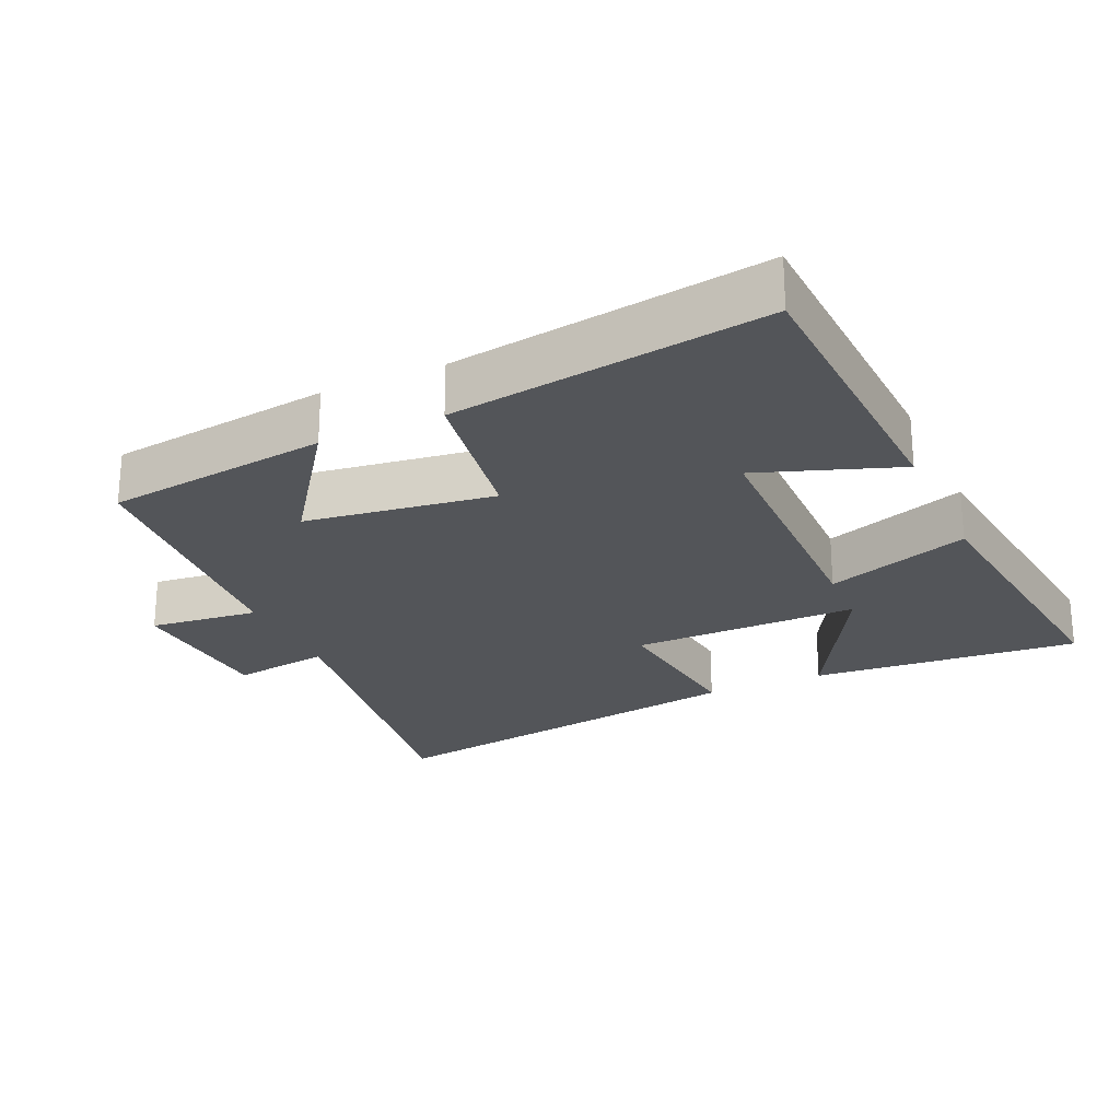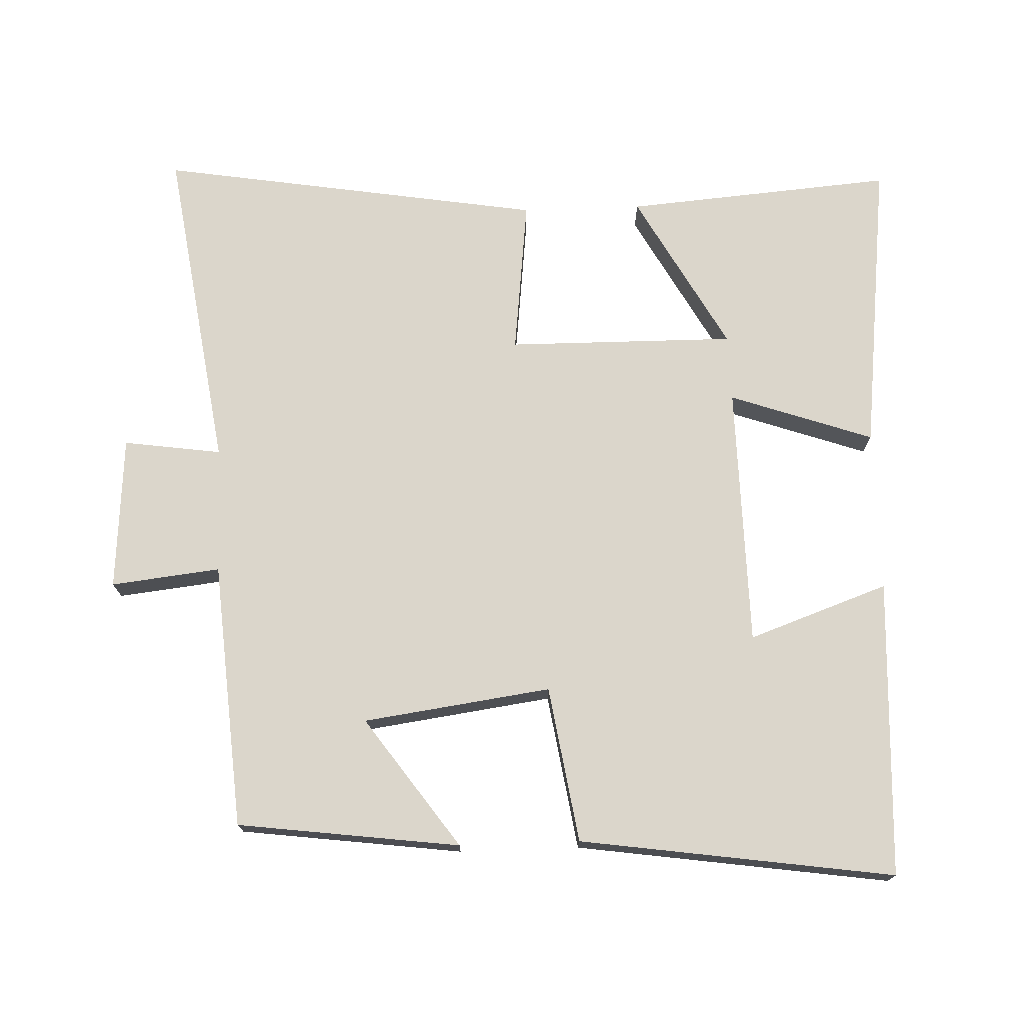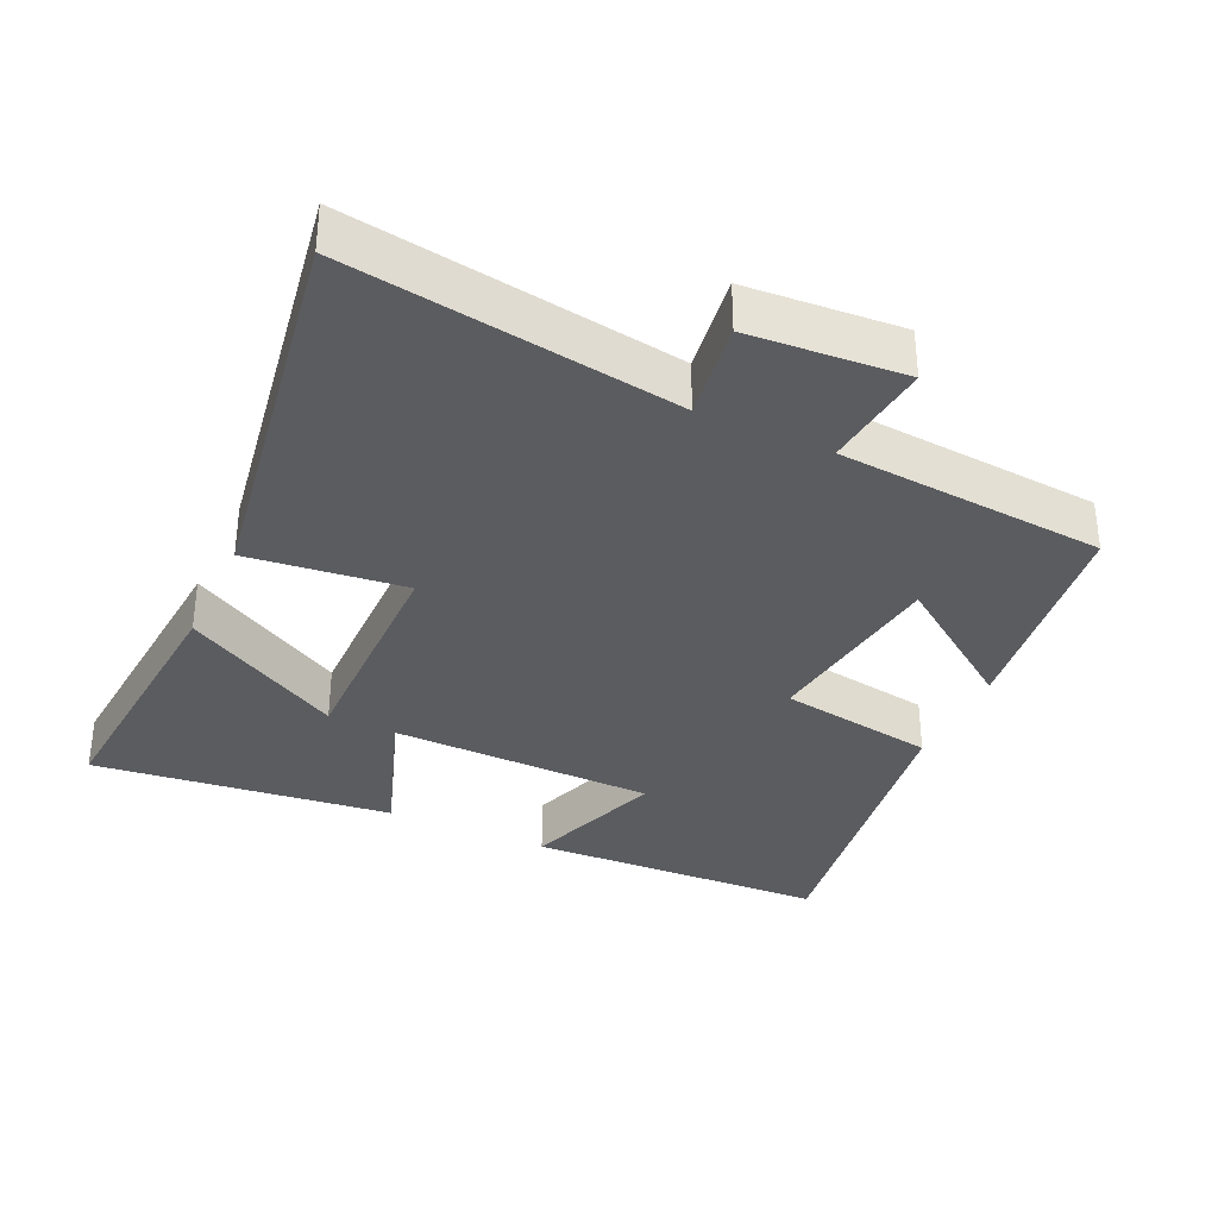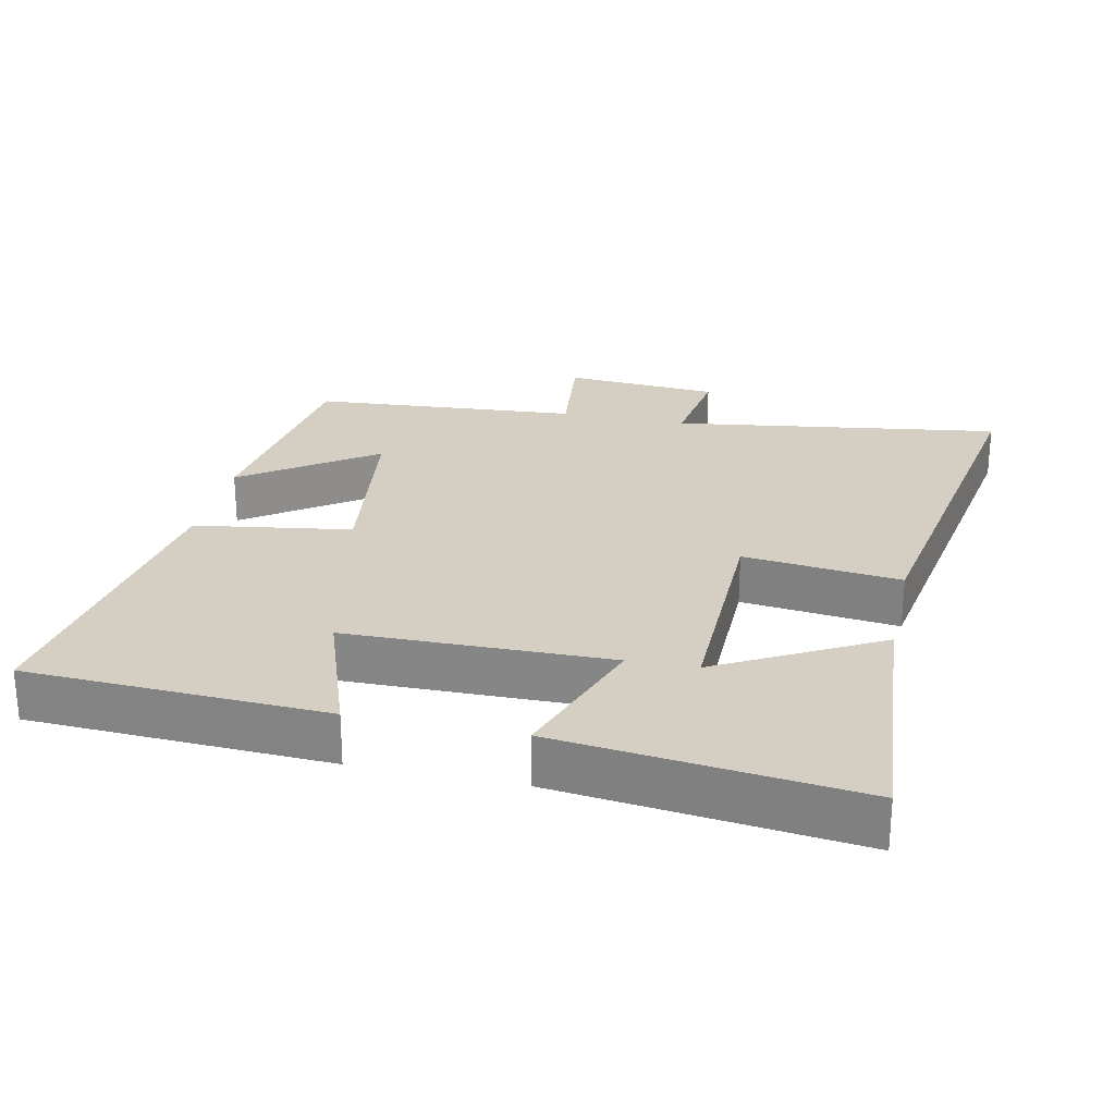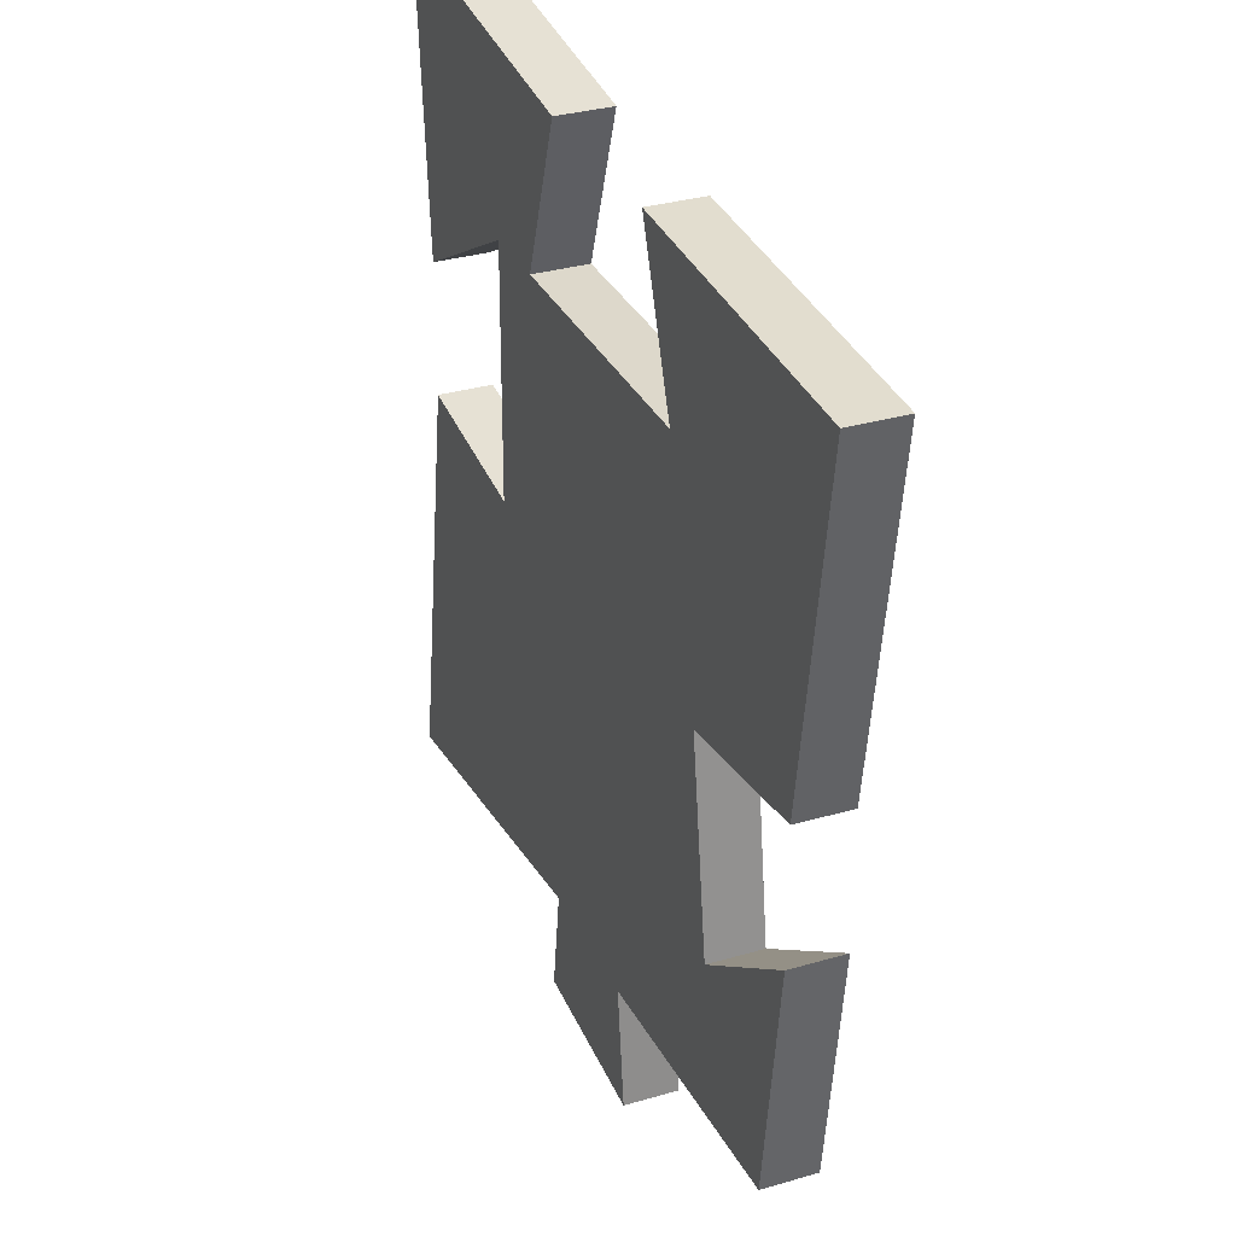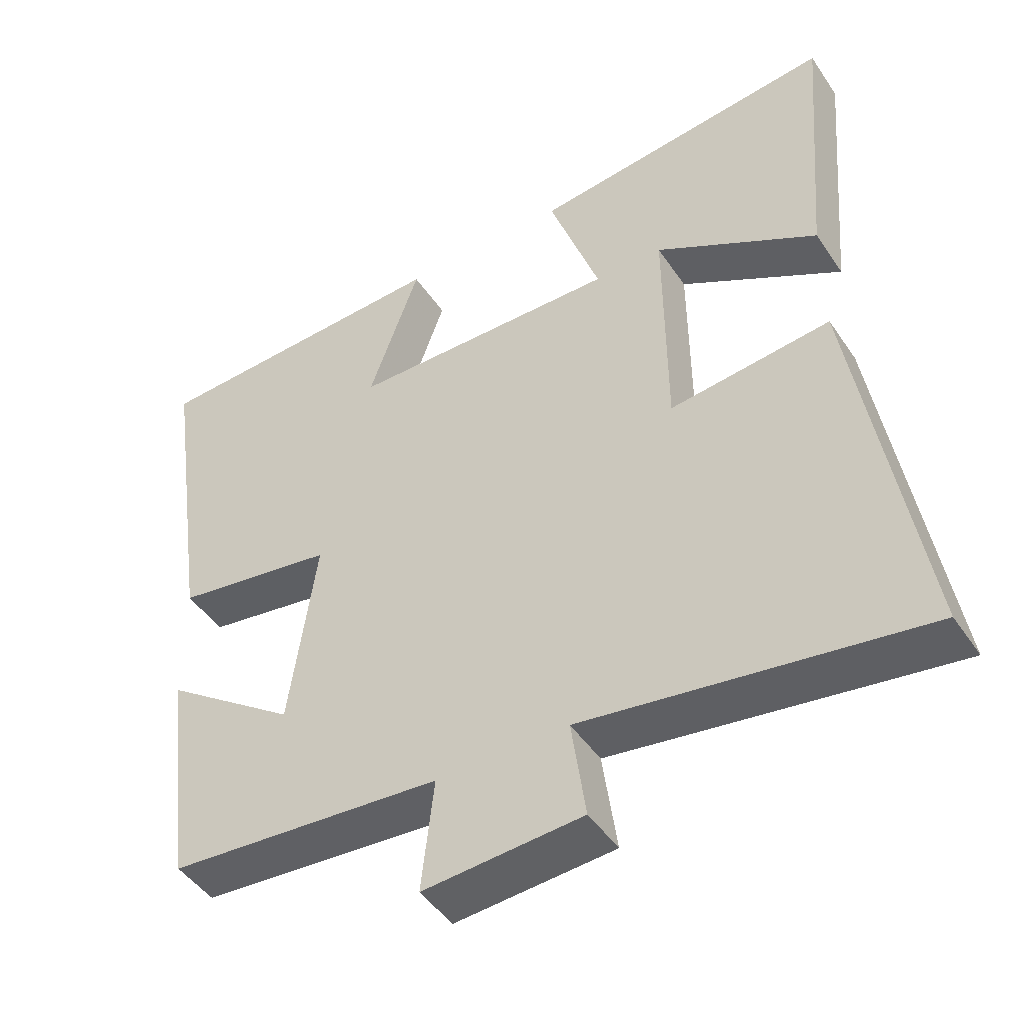
<metadata>
{"format":"obj","ext":"obj","renderer":"f3d","projection":"perspective","resolution":1024,"background":"white","views":[{"elev":-24.3,"azim":-65.6,"up":"+Y"},{"elev":73.5,"azim":-92.0,"up":"+Y"},{"elev":-34.6,"azim":155.3,"up":"+Y"},{"elev":25.6,"azim":12.4,"up":"+Y"},{"elev":32.4,"azim":-112.2,"up":"+Z"},{"elev":-46.5,"azim":32.1,"up":"+Z"}]}
</metadata>
<code>
v 0.532 0.07 0.55
v 0.5 0.07 0.162
v 0.271 0.07 0.29
v 0.273 0.07 -0.04
v 0.5 0.07 -0.014
v 0.589 0.07 -0.571
v 0.113 0.07 -0.5
v 0.133 0.07 -0.642
v -0.091 0.07 -0.658
v -0.073 0.07 -0.5
v -0.459 0.07 -0.47
v -0.5 0.07 -0.148
v -0.312 0.07 -0.282
v -0.274 0.07 -0.01
v -0.5 0.07 0.026
v -0.565 0.07 0.481
v -0.134 0.07 0.5
v -0.206 0.07 0.298
v 0.174 0.07 0.292
v 0.102 0.07 0.5
v 0.532 0 0.55
v 0.5 0 0.162
v 0.271 0 0.29
v 0.273 0 -0.04
v 0.5 0 -0.014
v 0.589 0 -0.571
v 0.113 0 -0.5
v 0.133 0 -0.642
v -0.091 0 -0.658
v -0.073 0 -0.5
v -0.459 0 -0.47
v -0.5 0 -0.148
v -0.312 0 -0.282
v -0.274 0 -0.01
v -0.5 0 0.026
v -0.565 0 0.481
v -0.134 0 0.5
v -0.206 0 0.298
v 0.174 0 0.292
v 0.102 0 0.5
f 19 20 1
f 15 16 17 18
f 14 15 18 19
f 13 14 19
f 10 11 12 13
f 10 13 19
f 7 8 9 10
f 7 10 19
f 4 5 6 7
f 3 4 7 19
f 1 2 3
f 1 3 19
f 21 40 39
f 38 37 36 35
f 39 38 35 34
f 39 34 33
f 33 32 31 30
f 39 33 30
f 30 29 28 27
f 39 30 27
f 27 26 25 24
f 39 27 24 23
f 23 22 21
f 39 23 21
f 1 21 22 2
f 2 22 23 3
f 3 23 24 4
f 4 24 25 5
f 5 25 26 6
f 6 26 27 7
f 7 27 28 8
f 8 28 29 9
f 9 29 30 10
f 10 30 31 11
f 11 31 32 12
f 12 32 33 13
f 13 33 34 14
f 14 34 35 15
f 15 35 36 16
f 16 36 37 17
f 17 37 38 18
f 18 38 39 19
f 19 39 40 20
f 20 40 21 1

</code>
